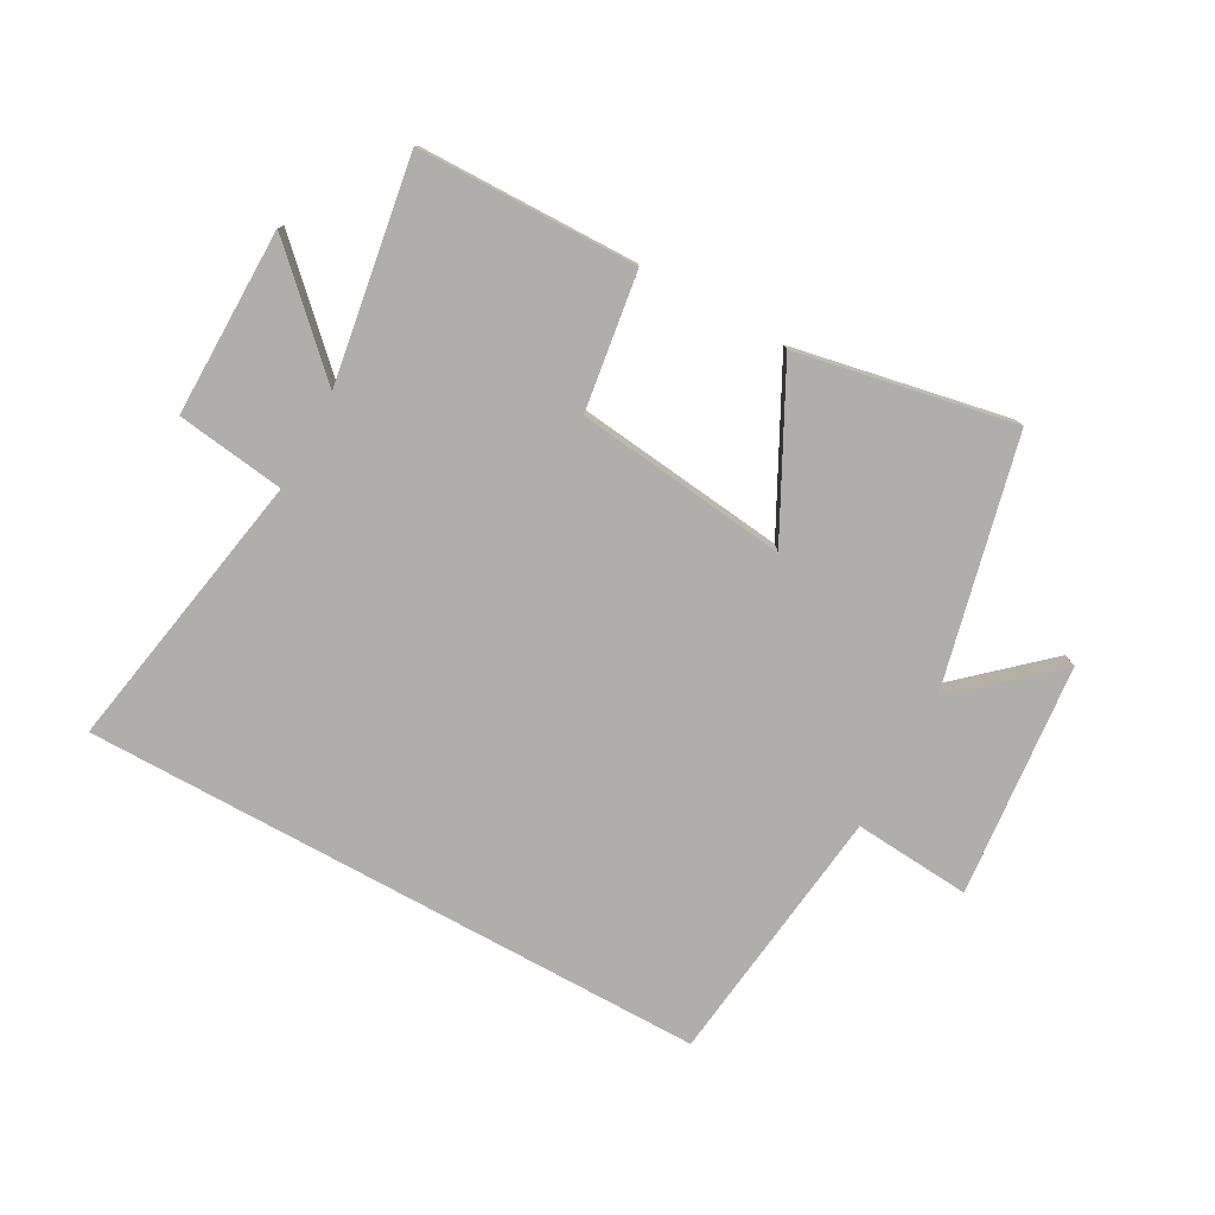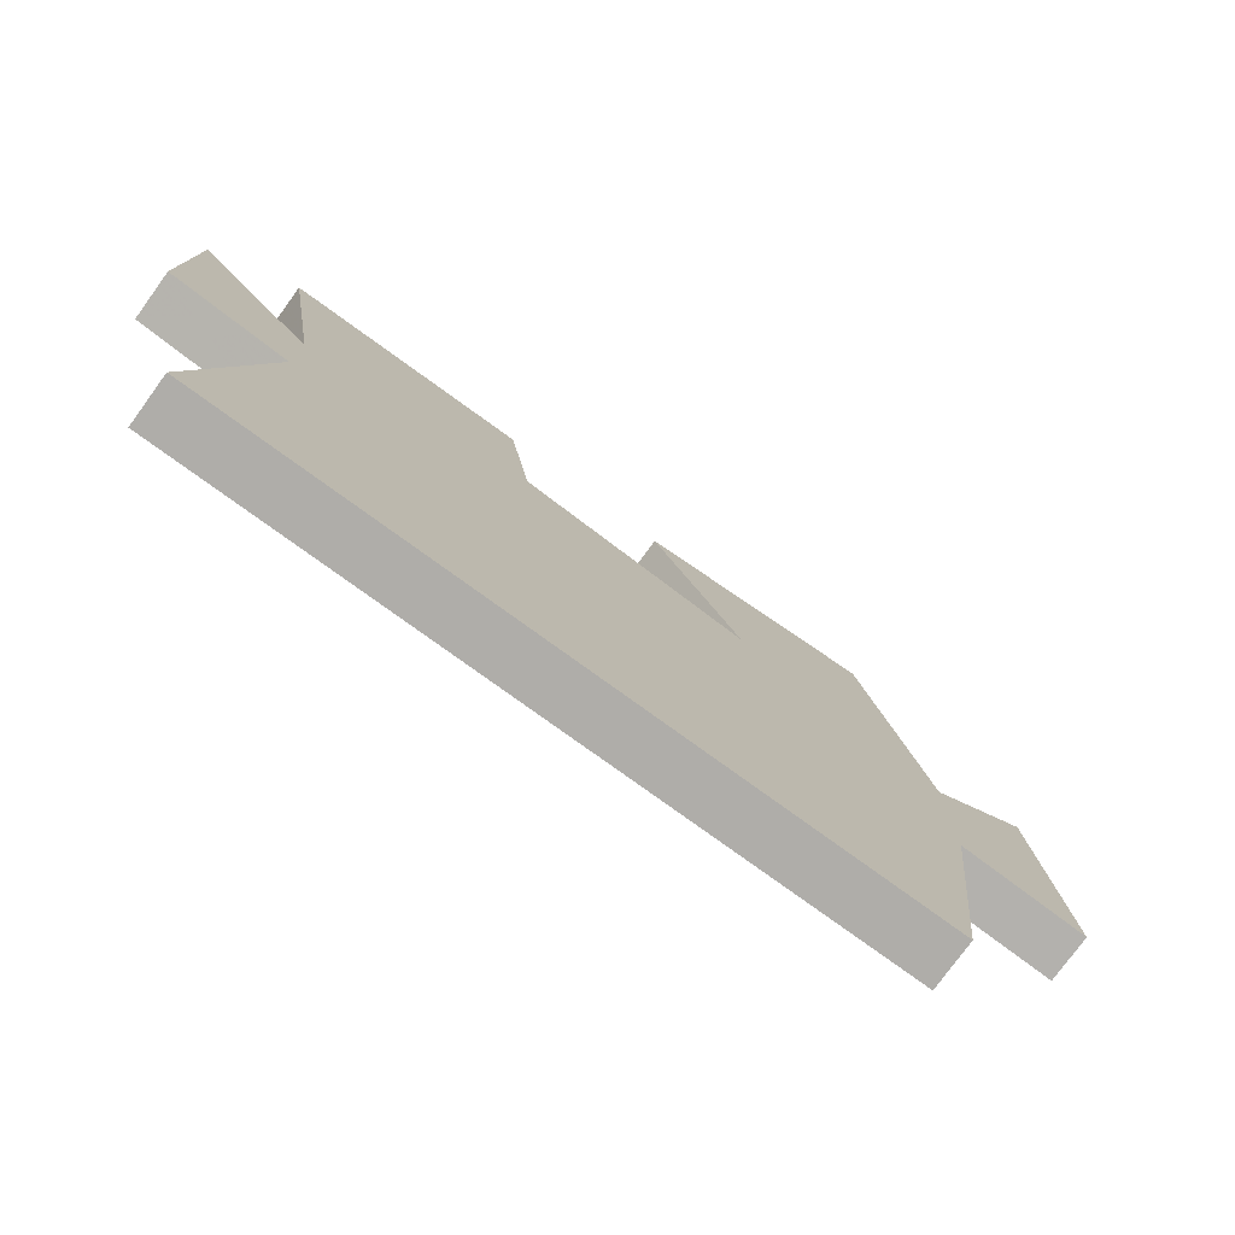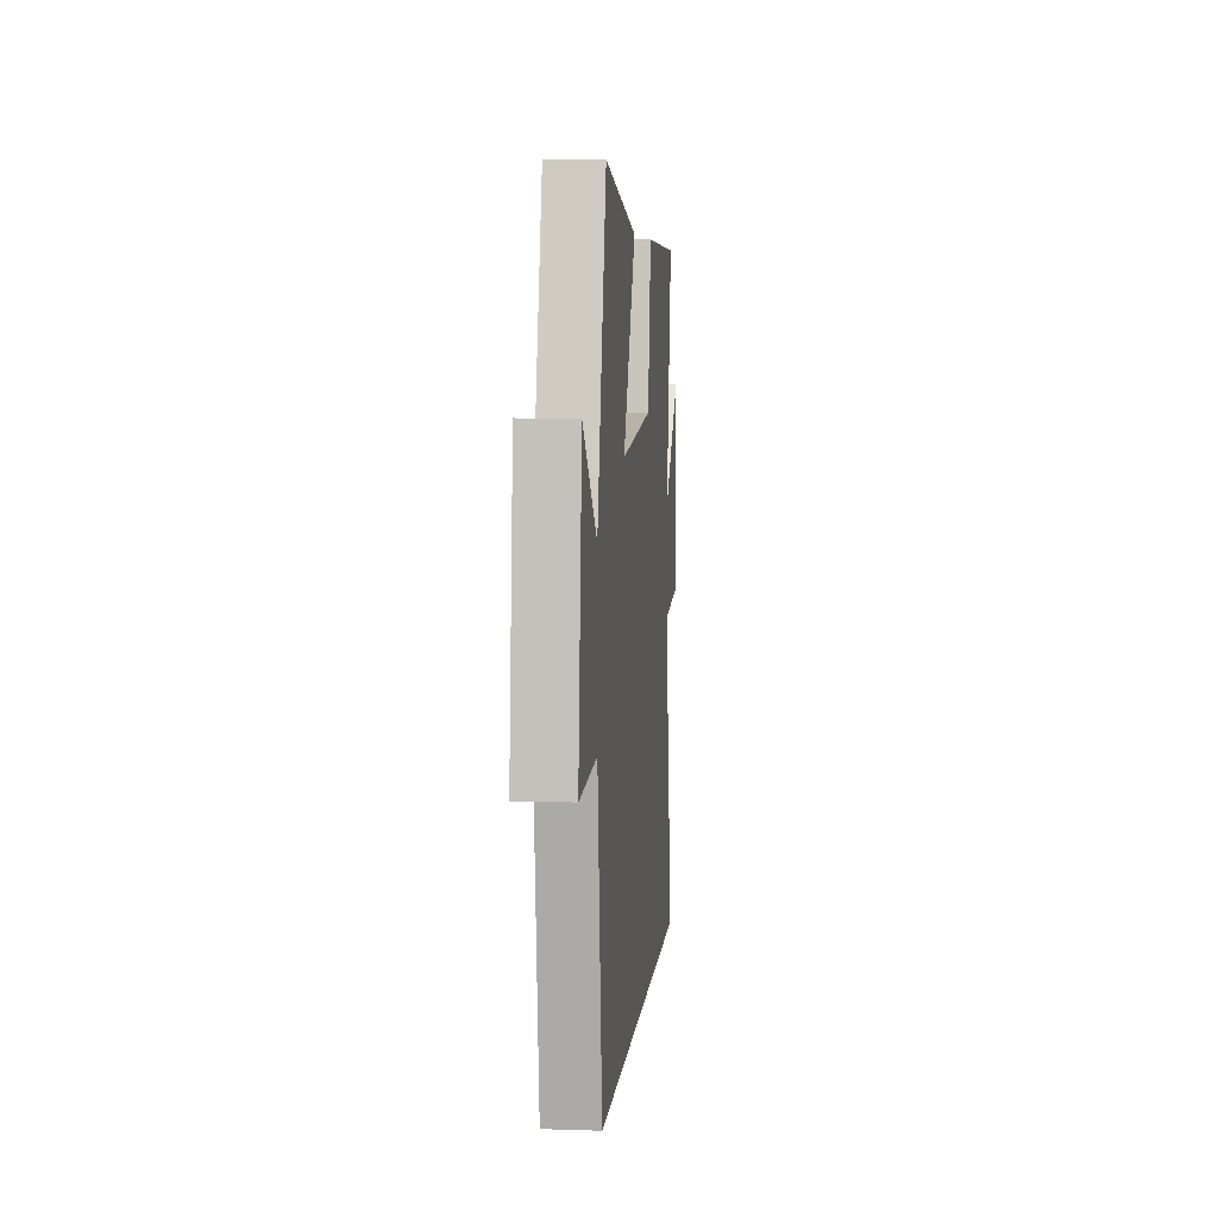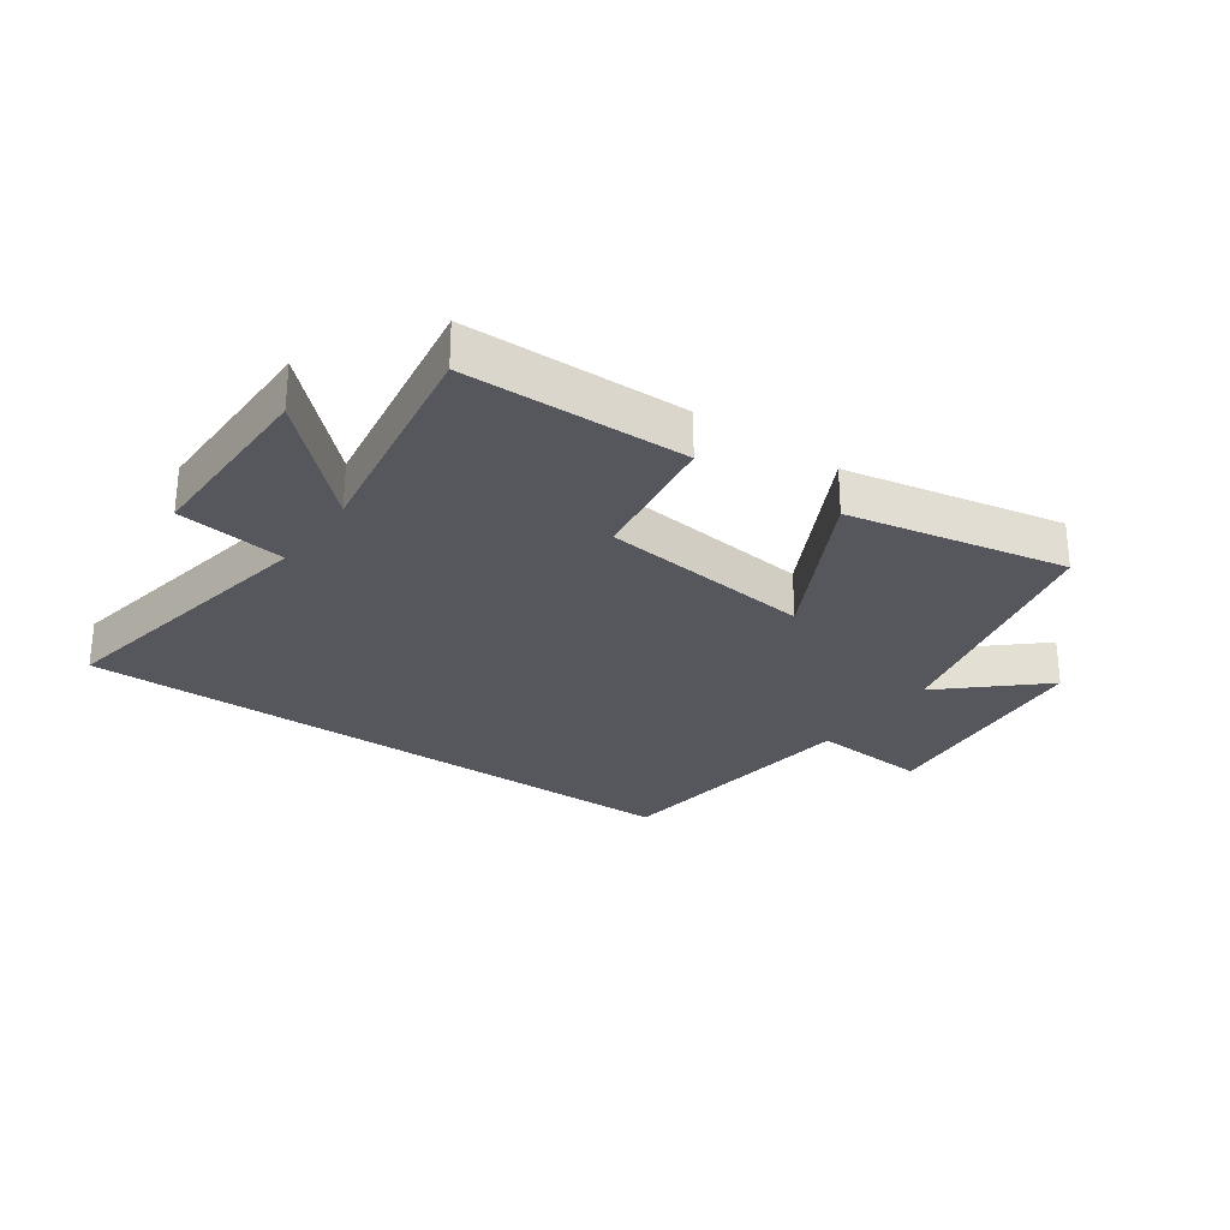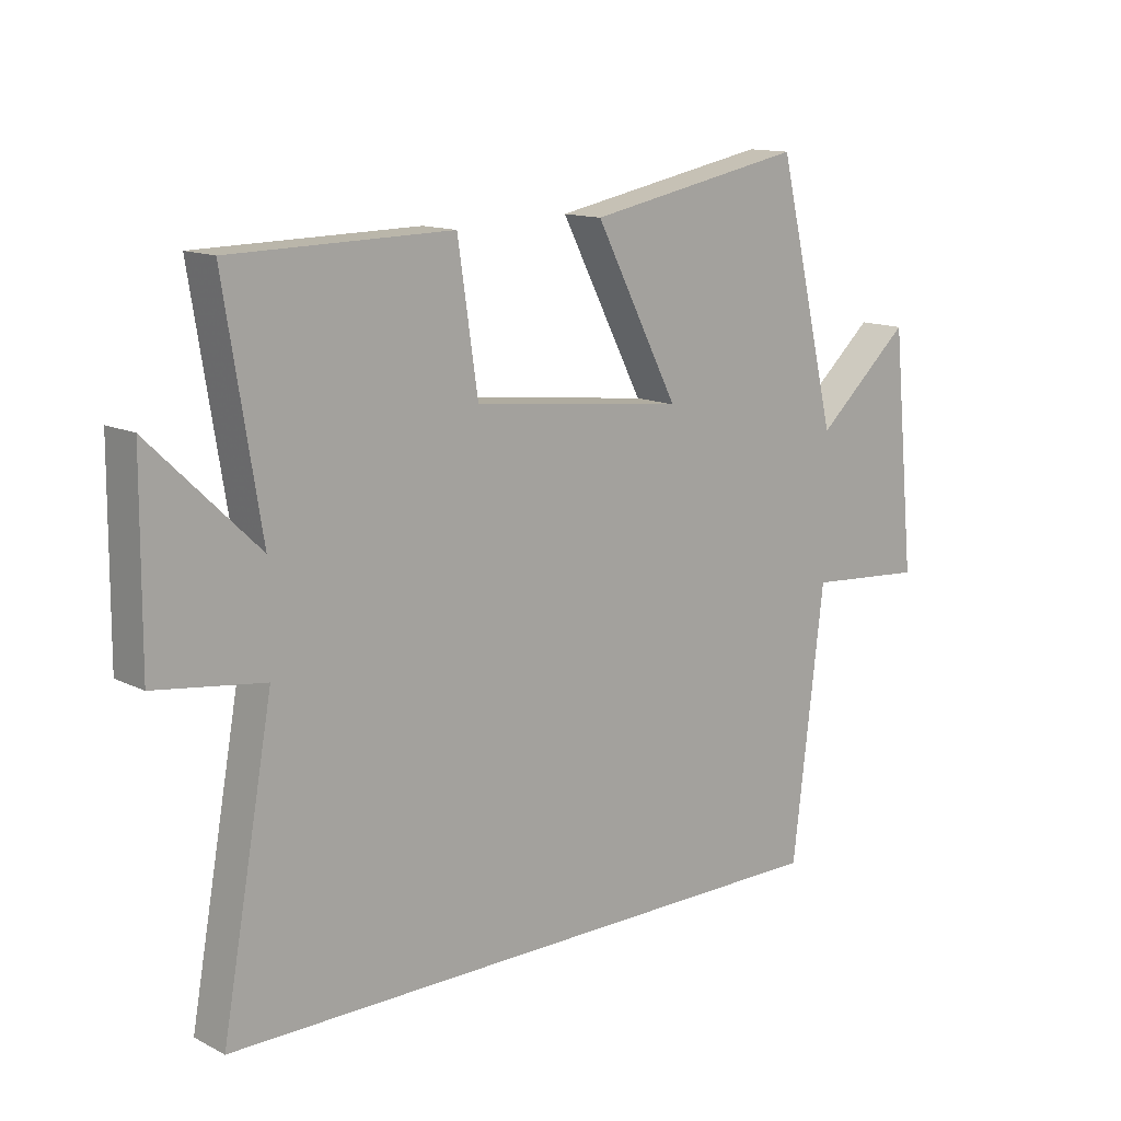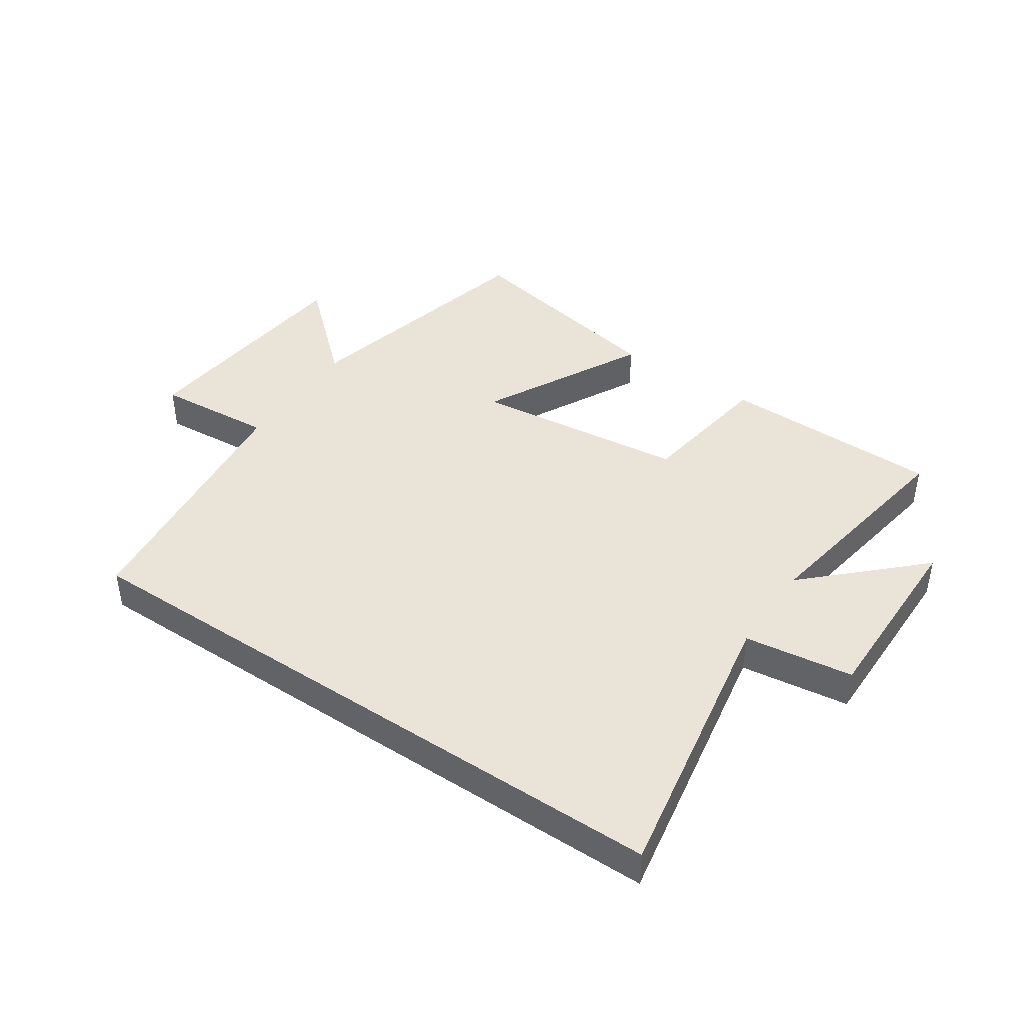
<metadata>
{"format":"obj","ext":"obj","renderer":"f3d","projection":"perspective","resolution":1024,"background":"white","views":[{"elev":-77.6,"azim":-28.9,"up":"+Y"},{"elev":-77.3,"azim":-36.0,"up":"+Z"},{"elev":6.3,"azim":95.5,"up":"+Z"},{"elev":-27.6,"azim":-35.2,"up":"+Y"},{"elev":13.3,"azim":-41.6,"up":"+Z"},{"elev":42.8,"azim":-145.9,"up":"+Y"}]}
</metadata>
<code>
v -0.584 0.07 -0.5
v -0.5 0.07 -0.033
v -0.678 0.07 -0.009
v -0.676 0.07 0.299
v -0.5 0.07 0.129
v -0.559 0.07 0.494
v -0.198 0.07 0.5
v -0.165 0.07 0.275
v 0.183 0.07 0.235
v 0.046 0.07 0.5
v 0.402 0.07 0.57
v 0.5 0.07 0.16
v 0.654 0.07 0.299
v 0.692 0.07 -0.085
v 0.5 0.07 -0.07
v 0.449 0.07 -0.5
v -0.584 0 -0.5
v -0.5 0 -0.033
v -0.678 0 -0.009
v -0.676 0 0.299
v -0.5 0 0.129
v -0.559 0 0.494
v -0.198 0 0.5
v -0.165 0 0.275
v 0.183 0 0.235
v 0.046 0 0.5
v 0.402 0 0.57
v 0.5 0 0.16
v 0.654 0 0.299
v 0.692 0 -0.085
v 0.5 0 -0.07
v 0.449 0 -0.5
f 15 16 1 2
f 12 13 14 15
f 11 12 15
f 10 11 15
f 9 10 15
f 15 2 3
f 9 15 3
f 8 9 3
f 5 6 7 8
f 5 8 3
f 3 4 5
f 18 17 32 31
f 31 30 29 28
f 31 28 27
f 31 27 26
f 31 26 25
f 19 18 31
f 19 31 25
f 19 25 24
f 24 23 22 21
f 19 24 21
f 21 20 19
f 1 17 18 2
f 2 18 19 3
f 3 19 20 4
f 4 20 21 5
f 5 21 22 6
f 6 22 23 7
f 7 23 24 8
f 8 24 25 9
f 9 25 26 10
f 10 26 27 11
f 11 27 28 12
f 12 28 29 13
f 13 29 30 14
f 14 30 31 15
f 15 31 32 16
f 16 32 17 1

</code>
